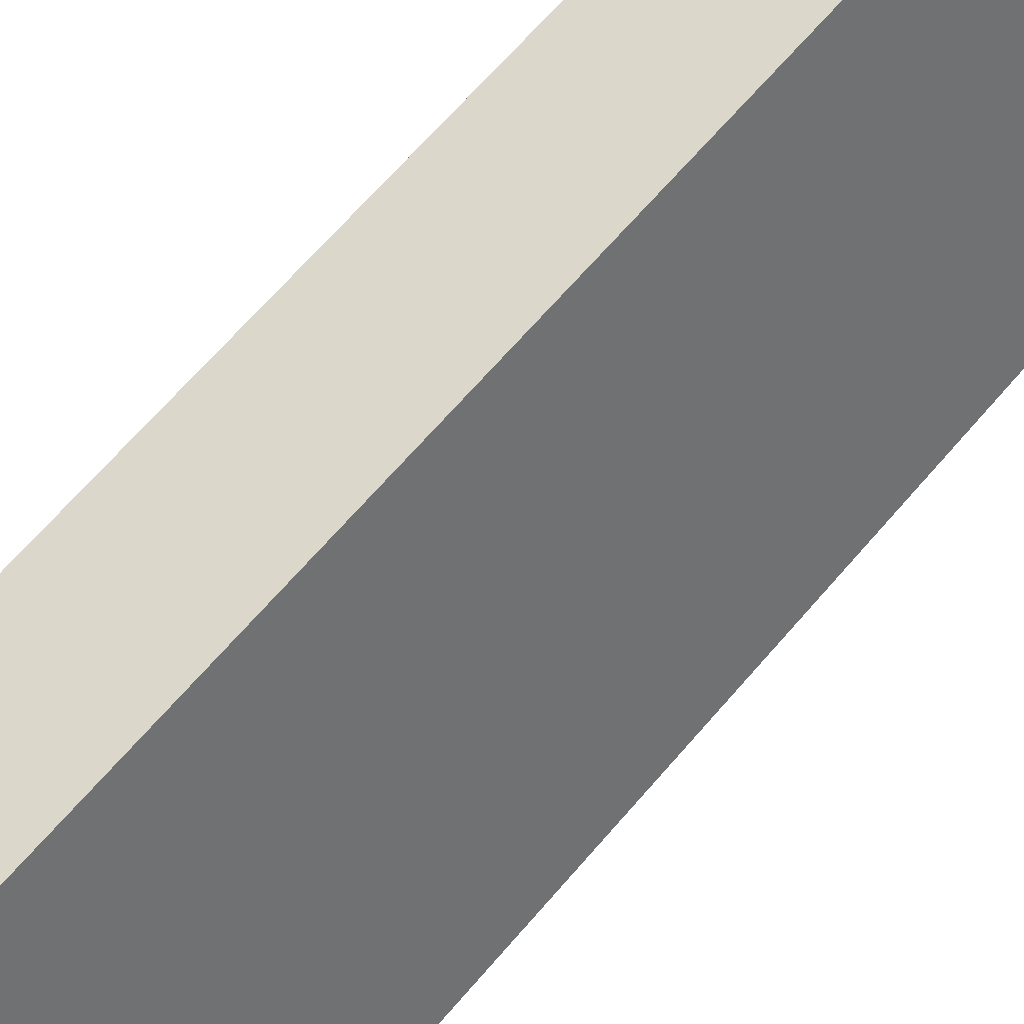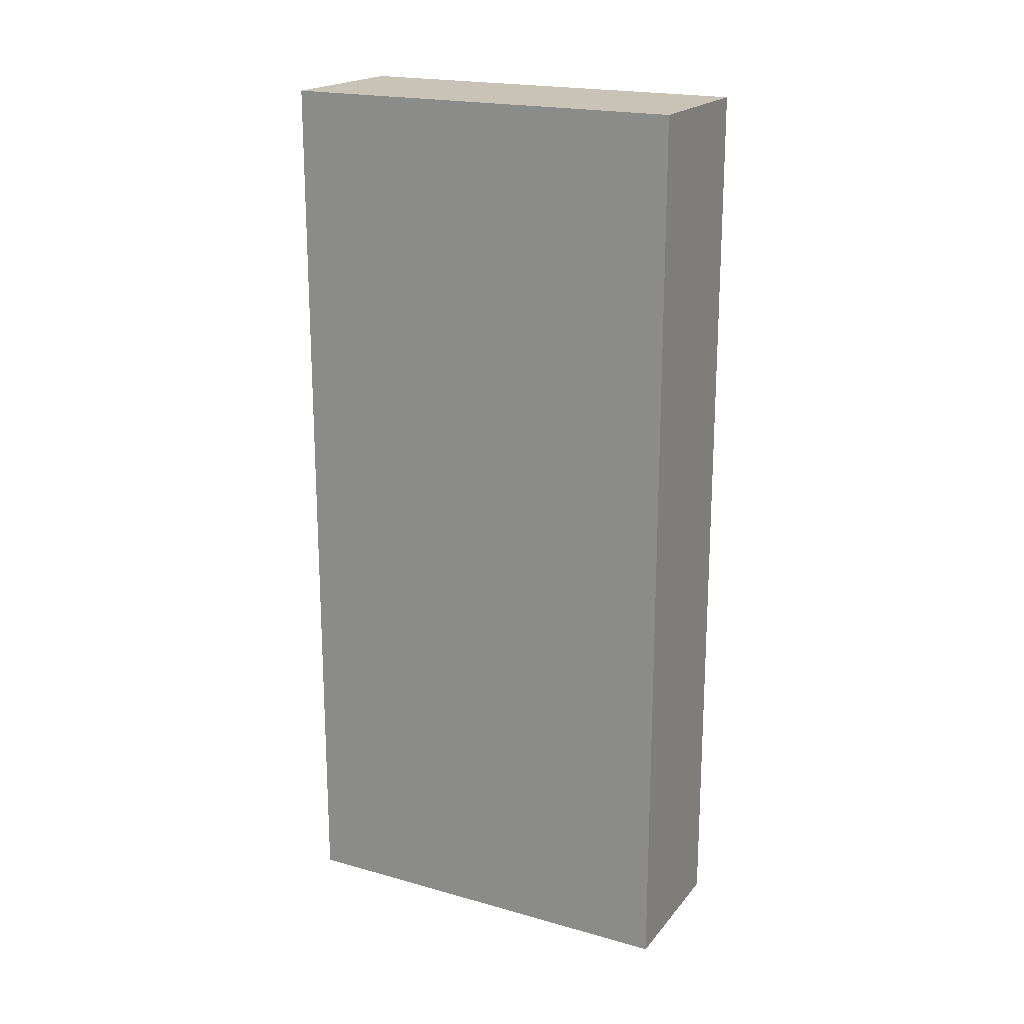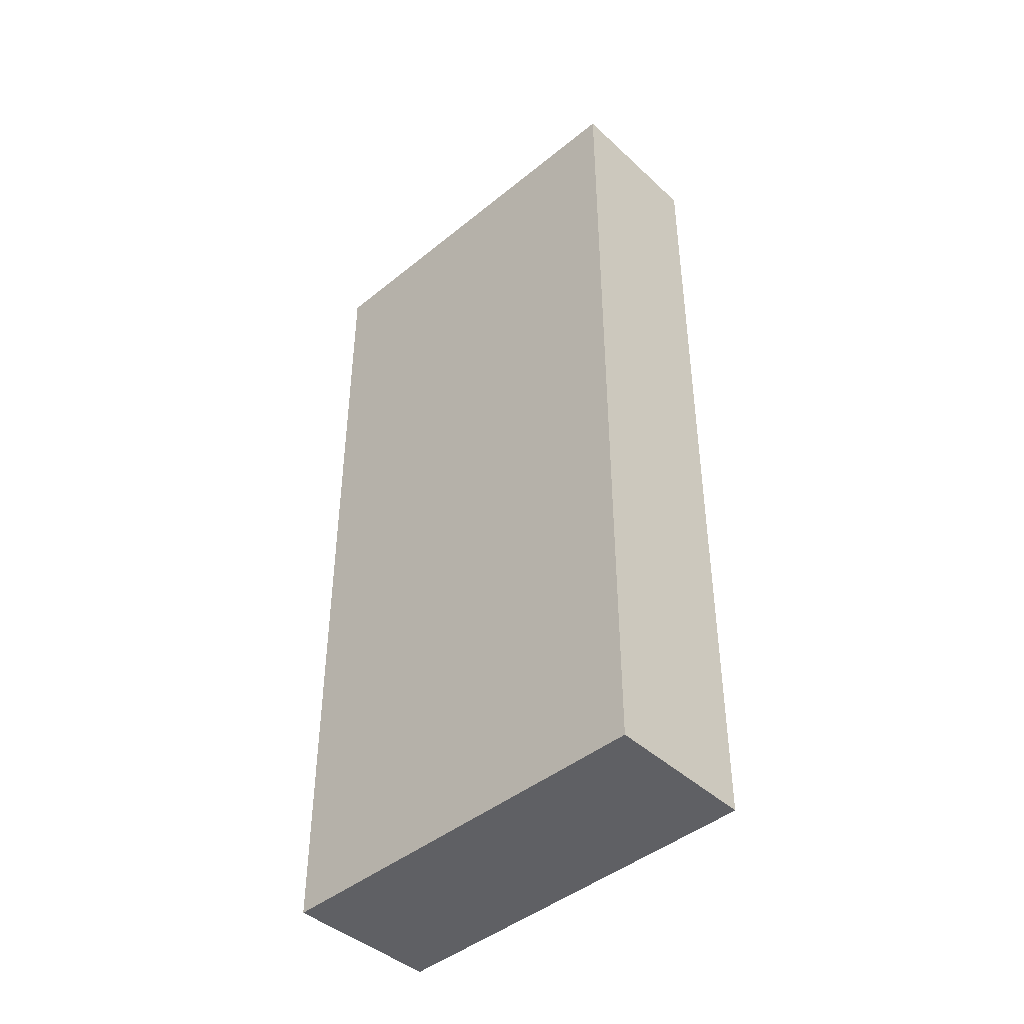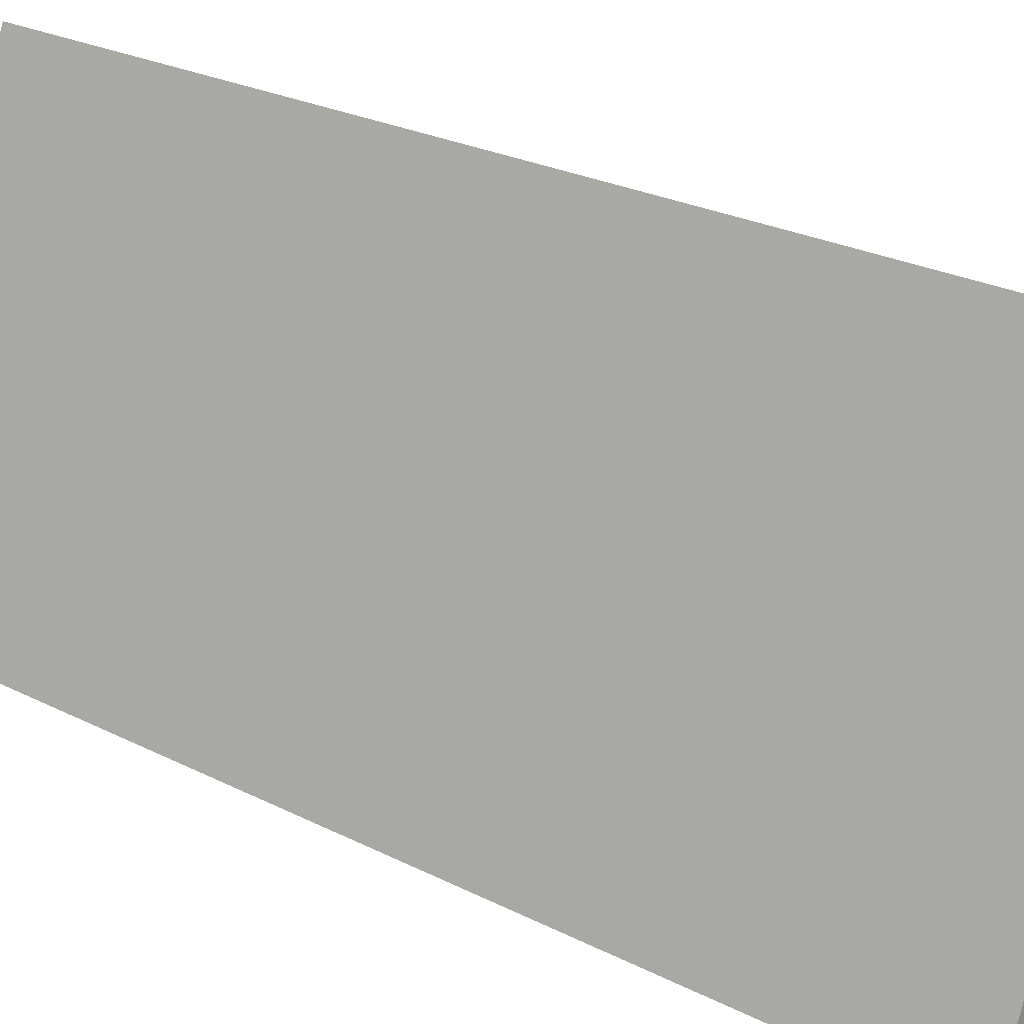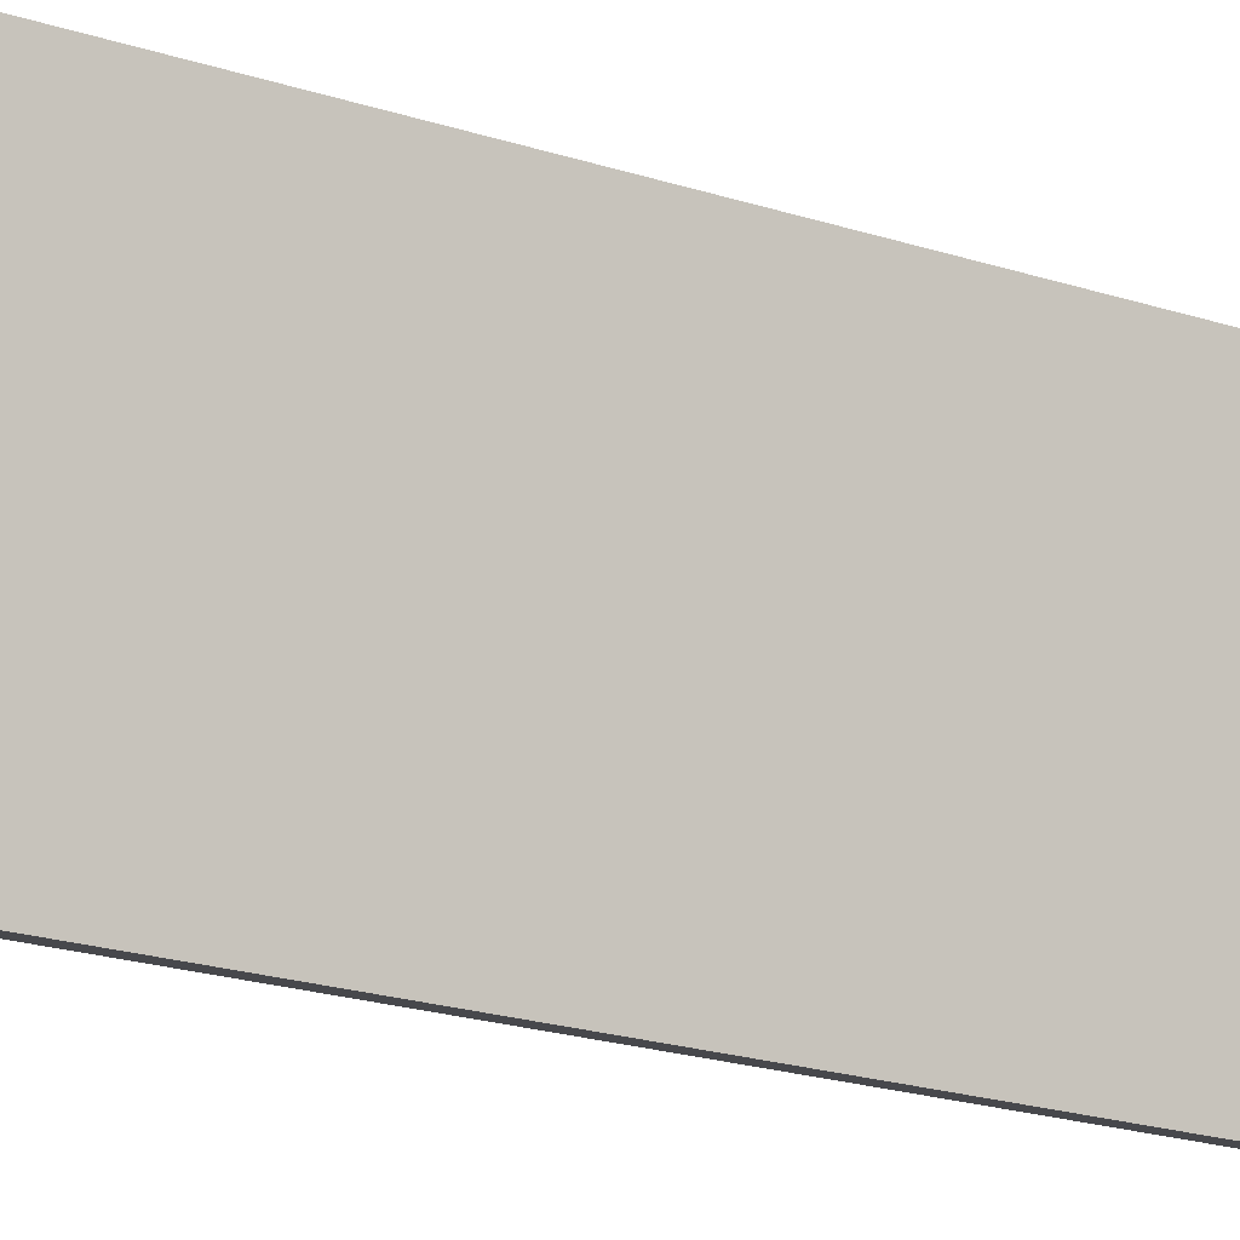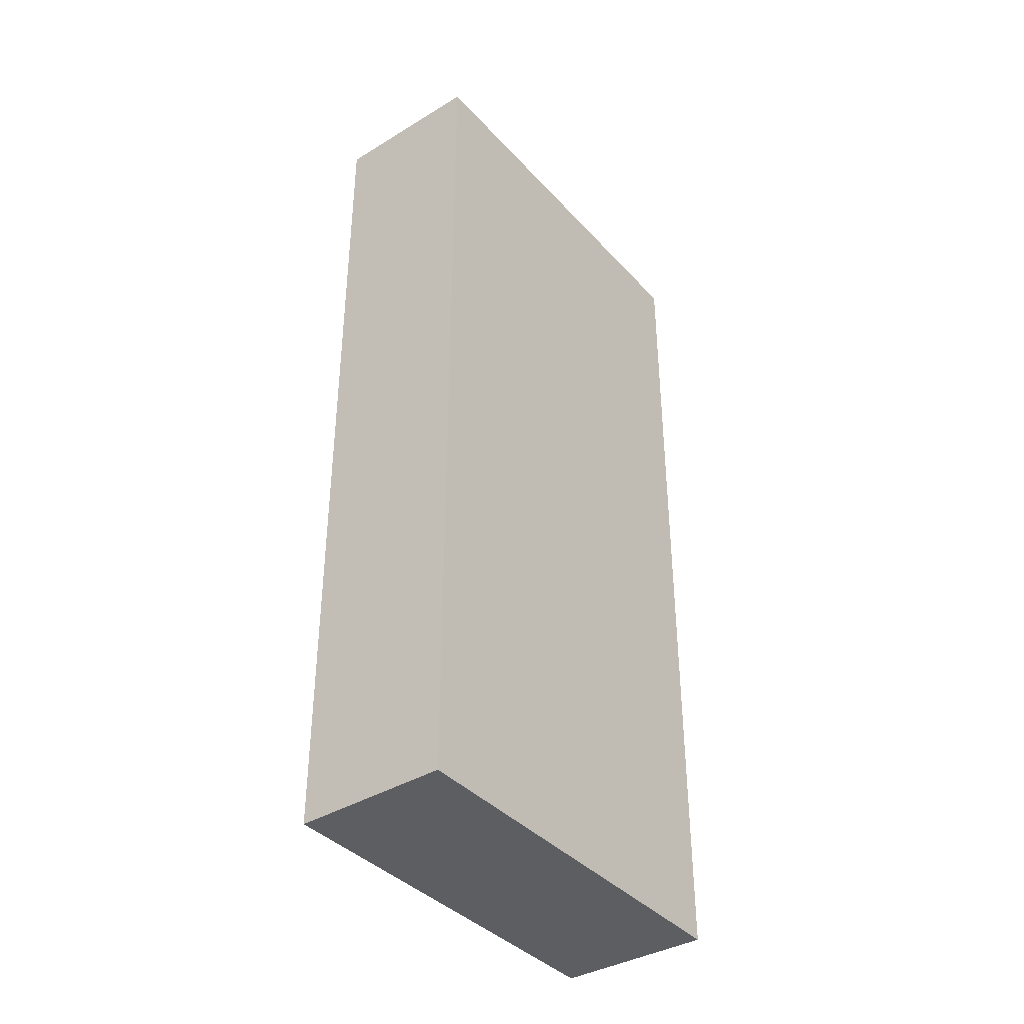
<metadata>
{"format":"obj","ext":"obj","renderer":"f3d","projection":"perspective","resolution":1024,"background":"white","views":[{"elev":70.1,"azim":-138.7,"up":"+Z"},{"elev":19.5,"azim":-39.2,"up":"+Y"},{"elev":-43.7,"azim":-23.3,"up":"+Y"},{"elev":24.0,"azim":-49.3,"up":"+Z"},{"elev":-28.0,"azim":65.8,"up":"+Z"},{"elev":-38.7,"azim":-119.9,"up":"+Y"}]}
</metadata>
<code>
v  3.281 20.61 -1.363
v  3.668 20.61 8.659
v  6.866 20.61 7.236
v  0 20.61 1.262e-15
v  6.866 -4.431e-16 7.236
v  3.281 8.346e-17 -1.363
v  0 0 0
v  3.668 -5.302e-16 8.659
g defaultobject
f 1 2 3
f 2 1 4
f 5 1 3
f 1 5 6
f 6 4 1
f 4 6 7
f 7 2 4
f 2 7 8
f 8 3 2
f 3 8 5
f 5 7 6
f 7 5 8

</code>
